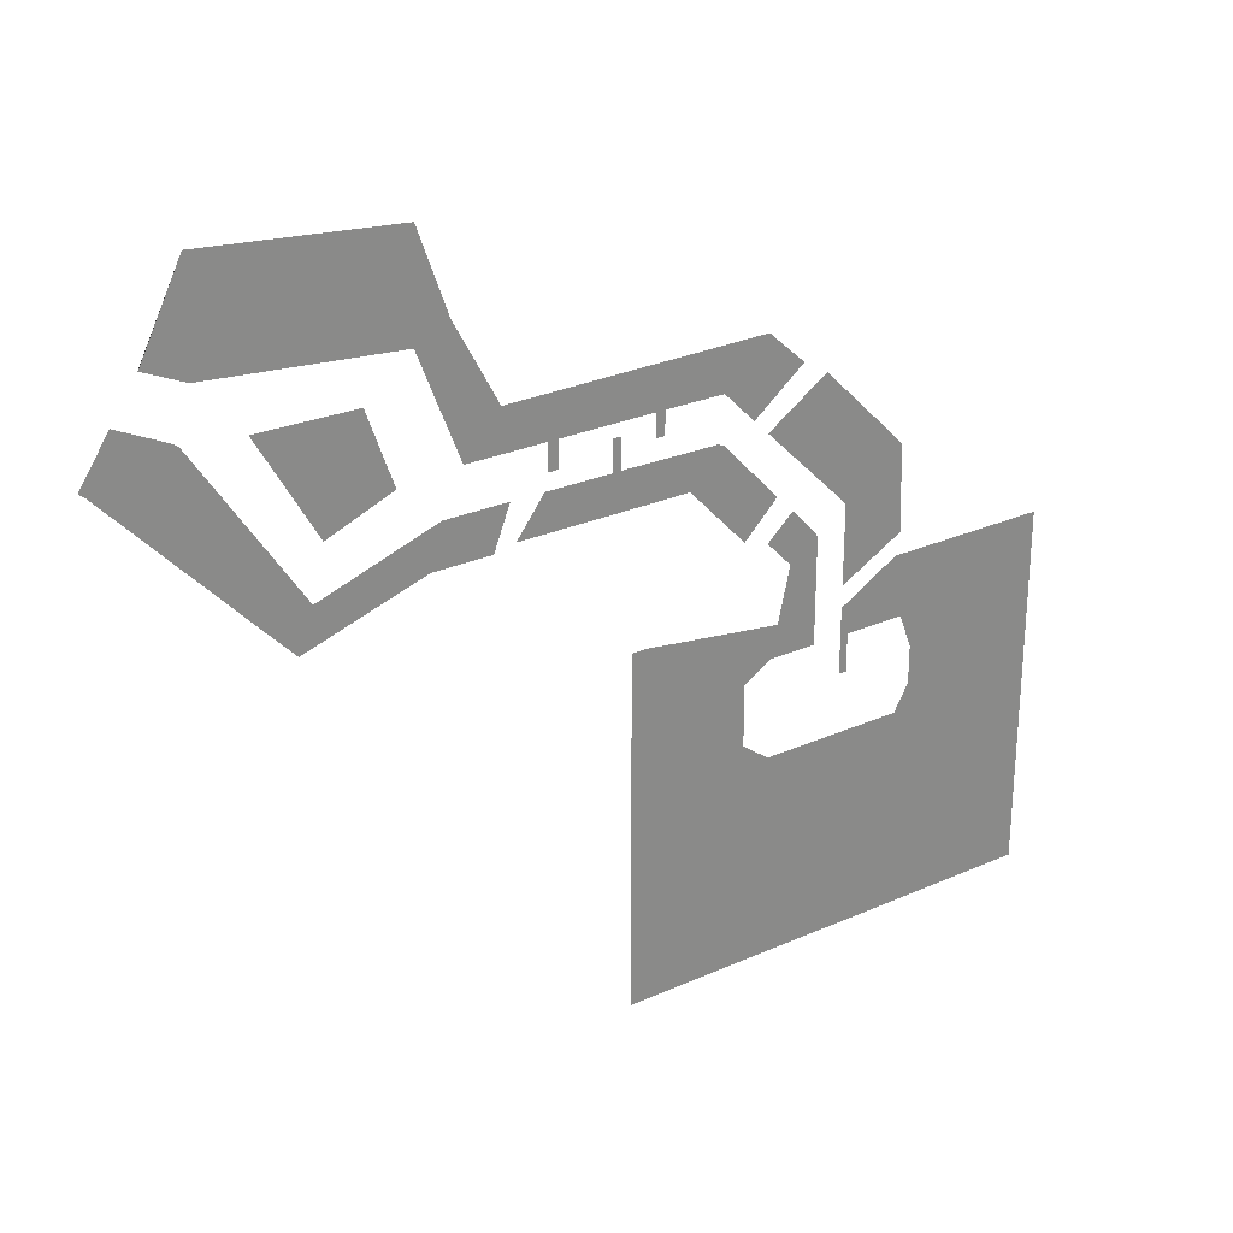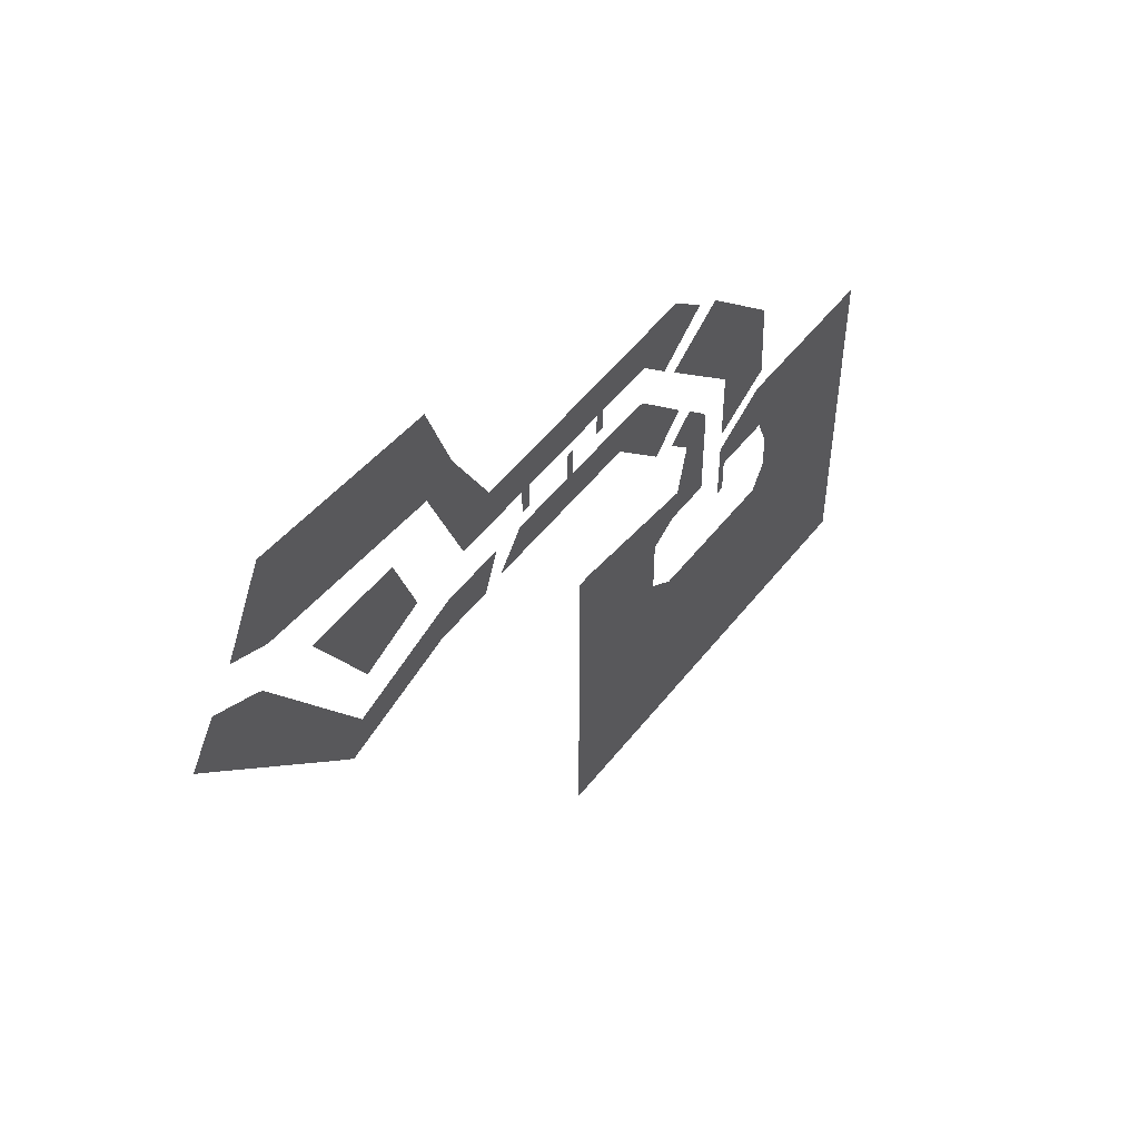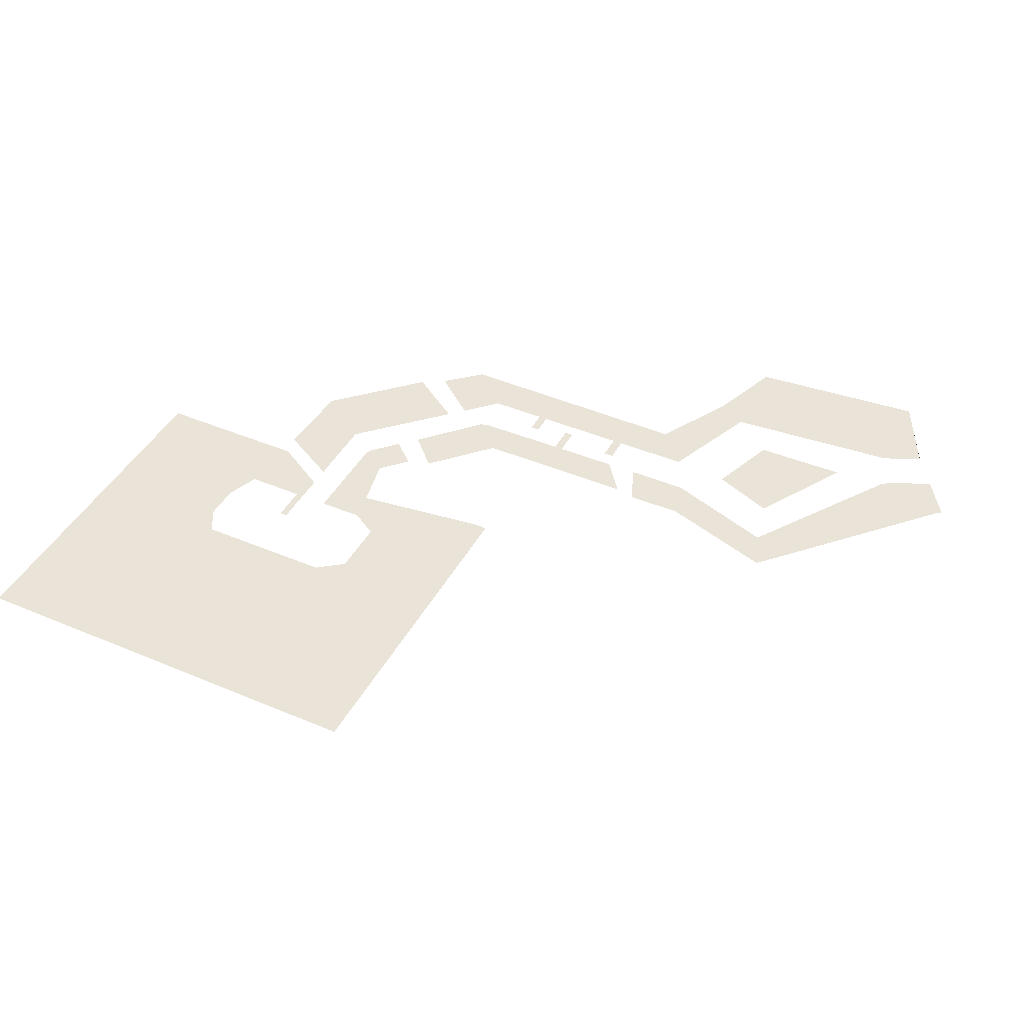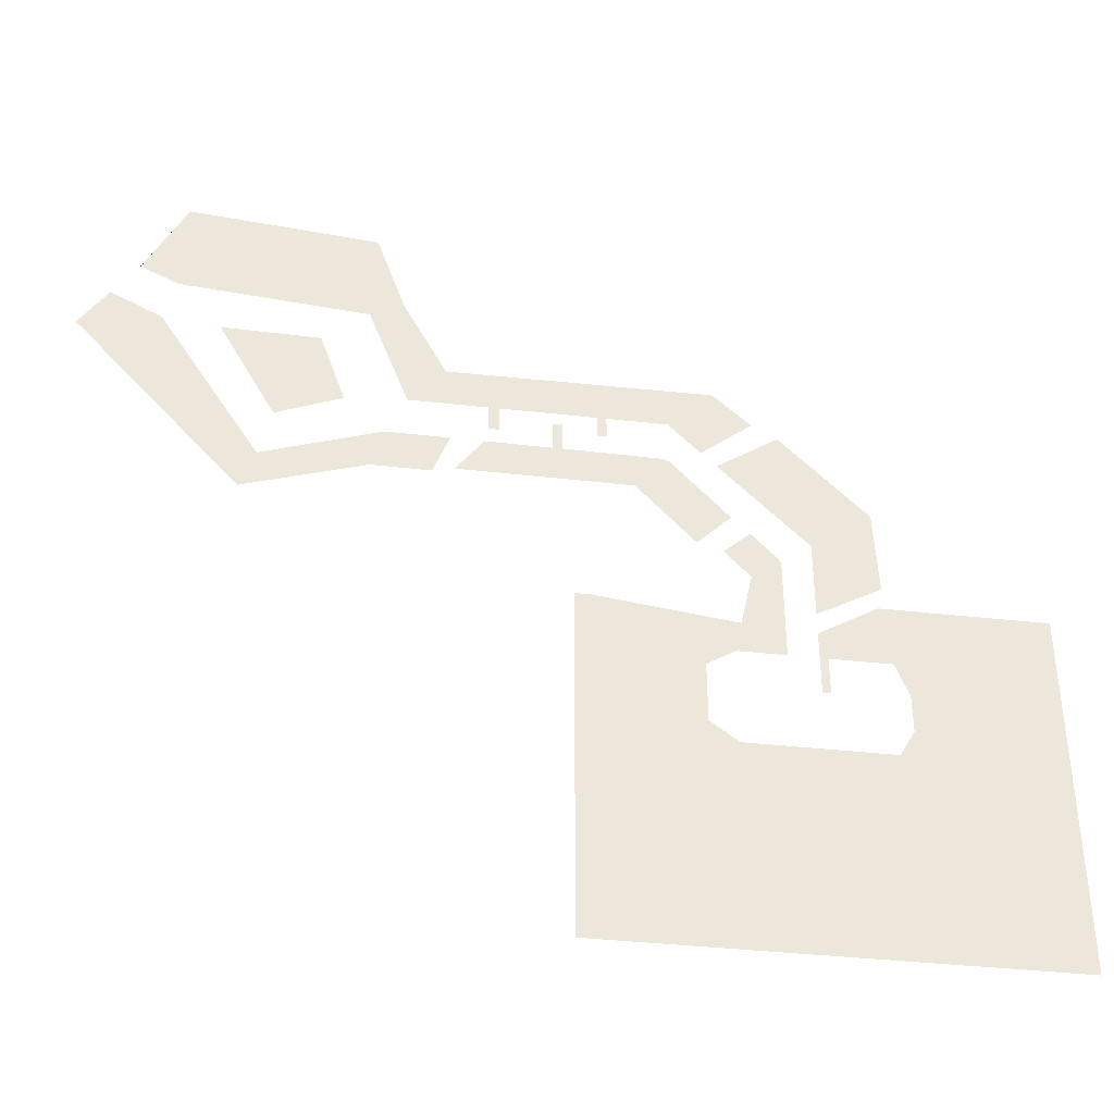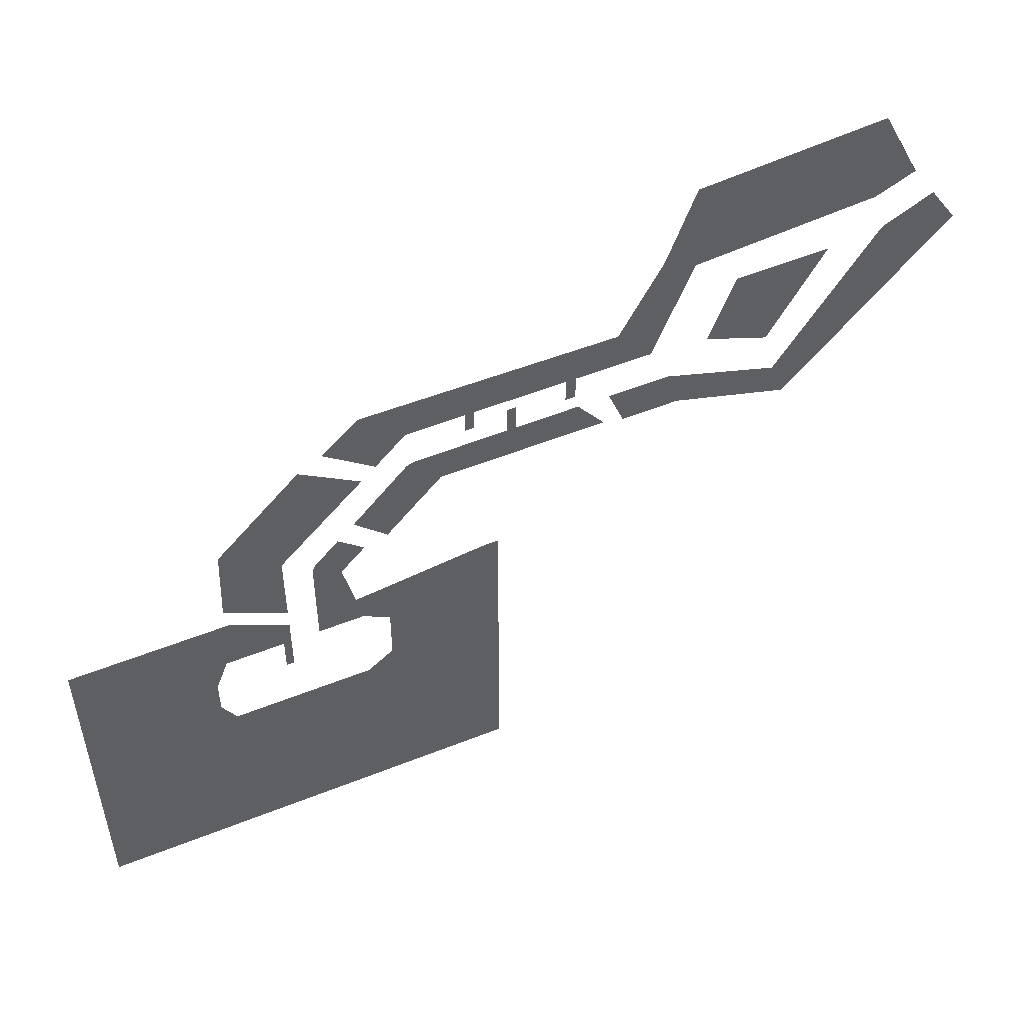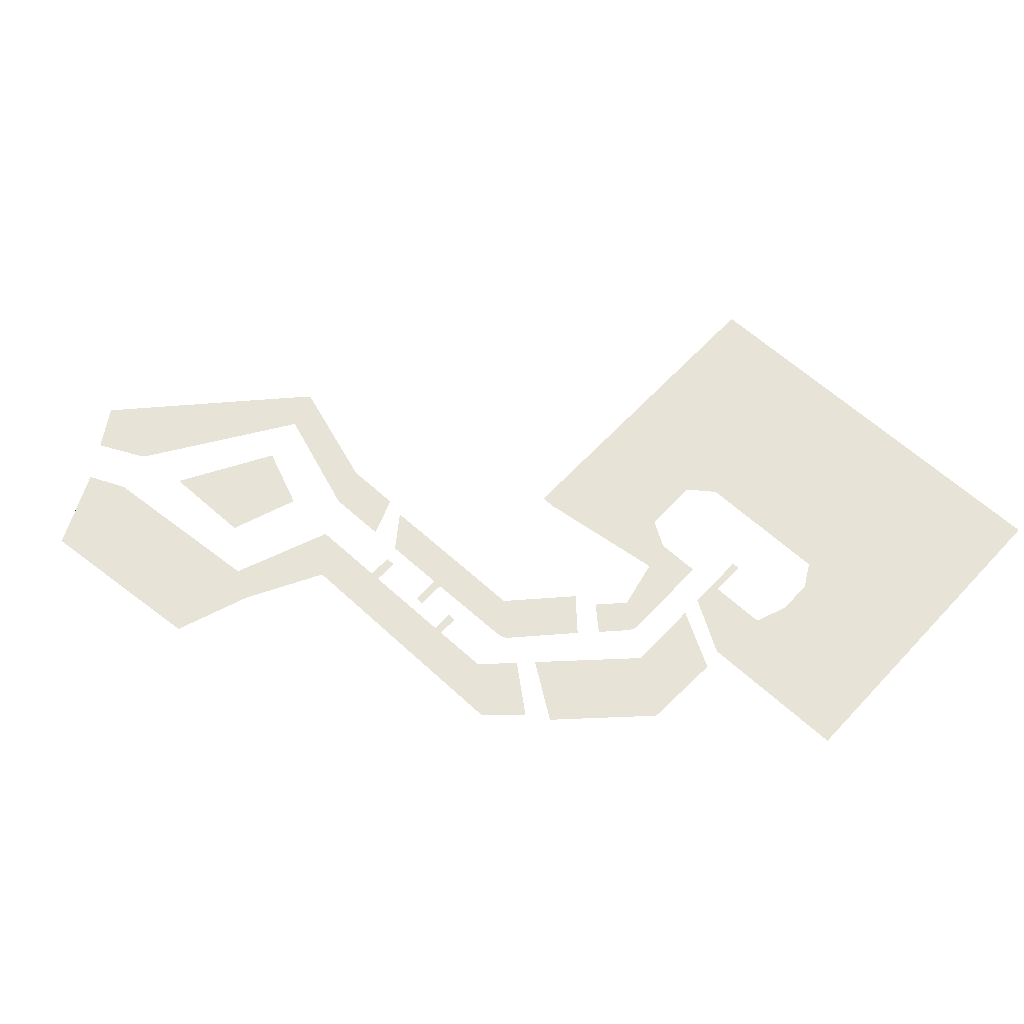
<metadata>
{"format":"obj","ext":"obj","renderer":"f3d","projection":"perspective","resolution":1024,"background":"white","views":[{"elev":27.2,"azim":145.5,"up":"+Y"},{"elev":52.5,"azim":127.0,"up":"+Y"},{"elev":43.2,"azim":26.7,"up":"+Z"},{"elev":-38.0,"azim":171.8,"up":"+Y"},{"elev":52.7,"azim":-23.2,"up":"+Y"},{"elev":61.7,"azim":-137.2,"up":"+Z"}]}
</metadata>
<code>
o Плоскость
v -35.56 -31.06 -0
v 31.56 -31.06 -0
v -12.17 -0.01221 0
v 9.527 -0.01221 0
v 13.62 3.098 0
v -12.44 14.81 0
v -35.56 24.16 0
v 13.62 12.25 0
v 31.56 22.27 0
v -2.163 18.96 0
v 29.21 22.27 0
v 9.304 14.83 0
v 2.305 14.83 0
v 8.465 19.6 0
v -11.01 24.16 0
v -3.367 14.81 0
v -2.163 34.13 0
v 2.305 30.44 0
v 6.663 27.77 0
v -11.16 40.47 0
v -14.4 3.981 0
v 2.789 31.4 0
v 17.75 54.23 2e-06
v 11.01 60.73 2e-06
v 17.68 47.26 2e-06
v 22.78 42.24 2e-06
v 18.64 47.66 2e-06
v 57.37 47.93 2e-06
v 60.3 41.62 2e-06
v 55.44 54.27 2e-06
v 50.09 60.39 2e-06
v 58.58 47.91 2e-06
v 76.02 41.94 3e-06
v 78.21 35.84 3e-06
v 61.53 70.13 3e-06
v 56.61 72.62 3e-06
v 60.94 84.97 3e-06
v 89.18 72.43 4e-06
v 89.16 87.46 4e-06
v 80.7 38.49 3e-06
v 91.15 65.39 5e-06
v 102.5 62.32 5e-06
v 92.06 66.06 6e-06
v 89.75 72.62 4e-06
v 28.09 54.27 2e-06
v 26.7 54.27 2e-06
v 28.09 50.83 2e-06
v 26.7 50.83 2e-06
v 33.12 47.83 2e-06
v 48.41 42.32 2e-06
v 34.46 47.8 2e-06
v 33.12 52.37 2e-06
v 34.46 52.34 2e-06
v 42.19 54.27 2e-06
v 43.73 54.27 2e-06
v 42.19 50.29 2e-06
v 43.73 50.29 2e-06
v 44.24 47.87 2e-06
v 51.55 41.59 2e-06
v 49.12 47.9 2e-06
v -11.72 27.53 0
v -2.163 22.25 0
v -3.367 18.96 0
v 9.121 38.02 1e-06
v 14.16 32.96 1e-06
v 6.512 35.37 1e-06
v 10.47 31.79 1e-06
v 1.696 53.41 1e-06
v 10.82 47.2 1e-06
v 13.08 49.43 2e-06
v 5.409 55.58 2e-06
v -2.163 9.096 0
v -3.367 9.096 0
v 103.3 63.01 5e-06
v 99.05 69.5 6e-06
v 95.31 75.18 5e-06
v 94.64 76.2 5e-06
v 103 63.45 5e-06
v 95.11 75.48 5e-06
v -14.4 9.635 0
v 64.47 53.47 -0
v 74.24 49.49 -0
v 68.33 64.55 0
v 82.82 64.75 0
f 1 4 3
f 4 2 5
f 1 6 7
f 5 9 8
f 15 16 10
f 8 9 11
f 8 11 12
f 12 14 13
f 6 15 7
f 62 20 61
f 14 18 13
f 18 19 22
f 64 26 25
f 71 23 24
f 25 26 27
f 31 55 30
f 59 28 60
f 28 29 32
f 32 34 33
f 31 35 36
f 36 35 37
f 35 39 37
f 33 34 40
f 33 42 41
f 41 42 43
f 39 38 44
f 24 46 45
f 24 23 46
f 46 47 45
f 26 49 27
f 49 50 51
f 49 53 52
f 24 54 31
f 31 54 55
f 54 57 55
f 51 50 58
f 20 69 68
f 15 10 63
f 22 67 66
f 16 72 10
f 1 2 4
f 1 3 21
f 5 2 9
f 12 11 14
f 6 16 15
f 62 17 20
f 14 19 18
f 64 65 26
f 71 70 23
f 59 29 28
f 32 29 34
f 31 30 35
f 35 38 39
f 33 40 42
f 46 48 47
f 26 50 49
f 49 51 53
f 24 45 54
f 54 56 57
f 20 17 69
f 22 19 67
f 16 73 72
f 39 79 77
f 39 44 76 79
f 42 78 75 43
f 42 74 78
f 1 21 80
f 80 6 1
f 82 83 81
f 82 84 83

</code>
